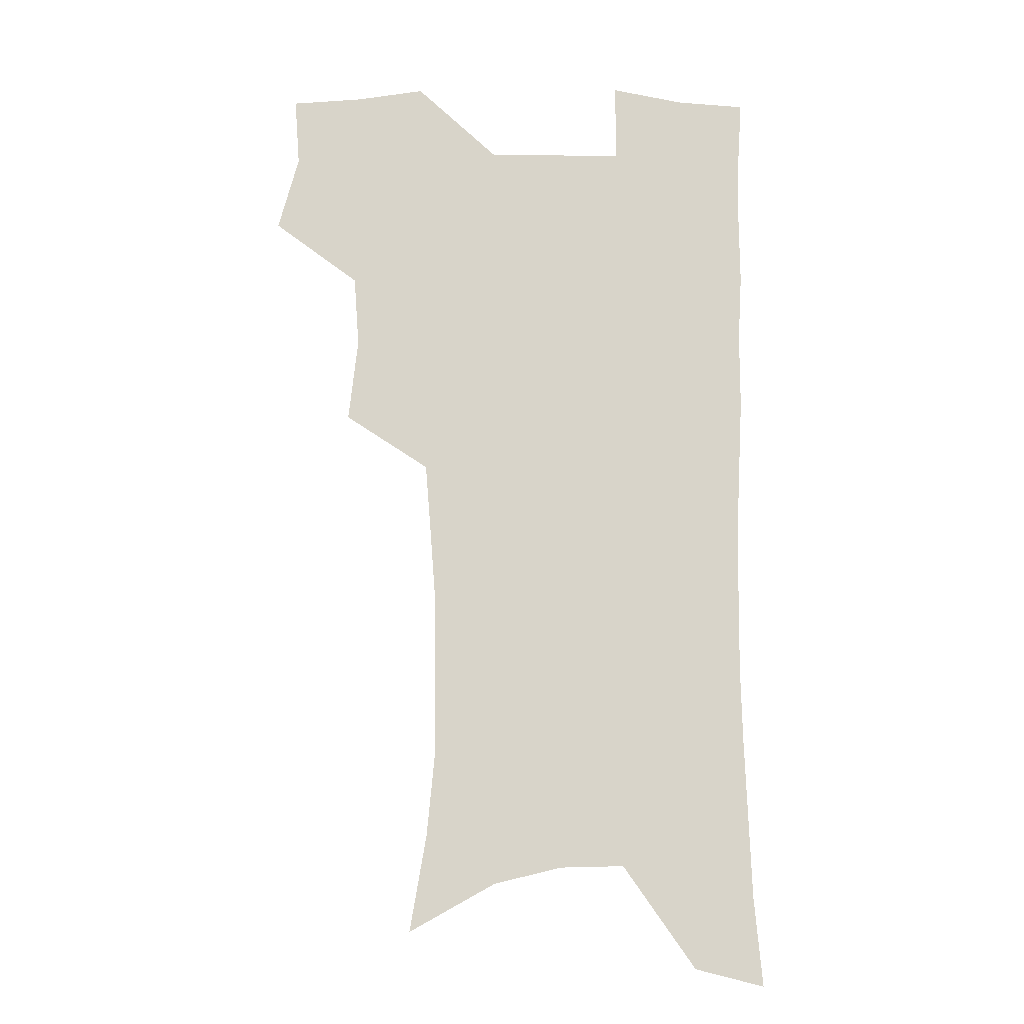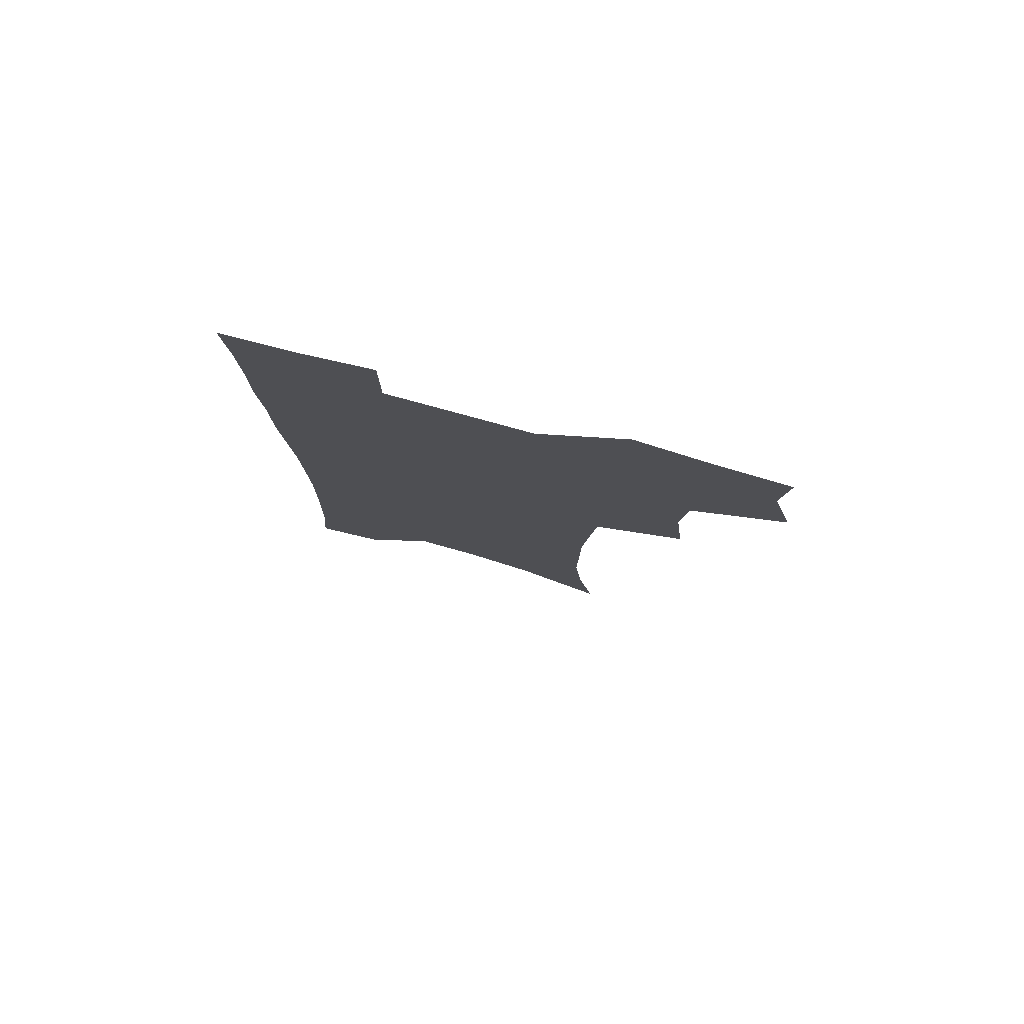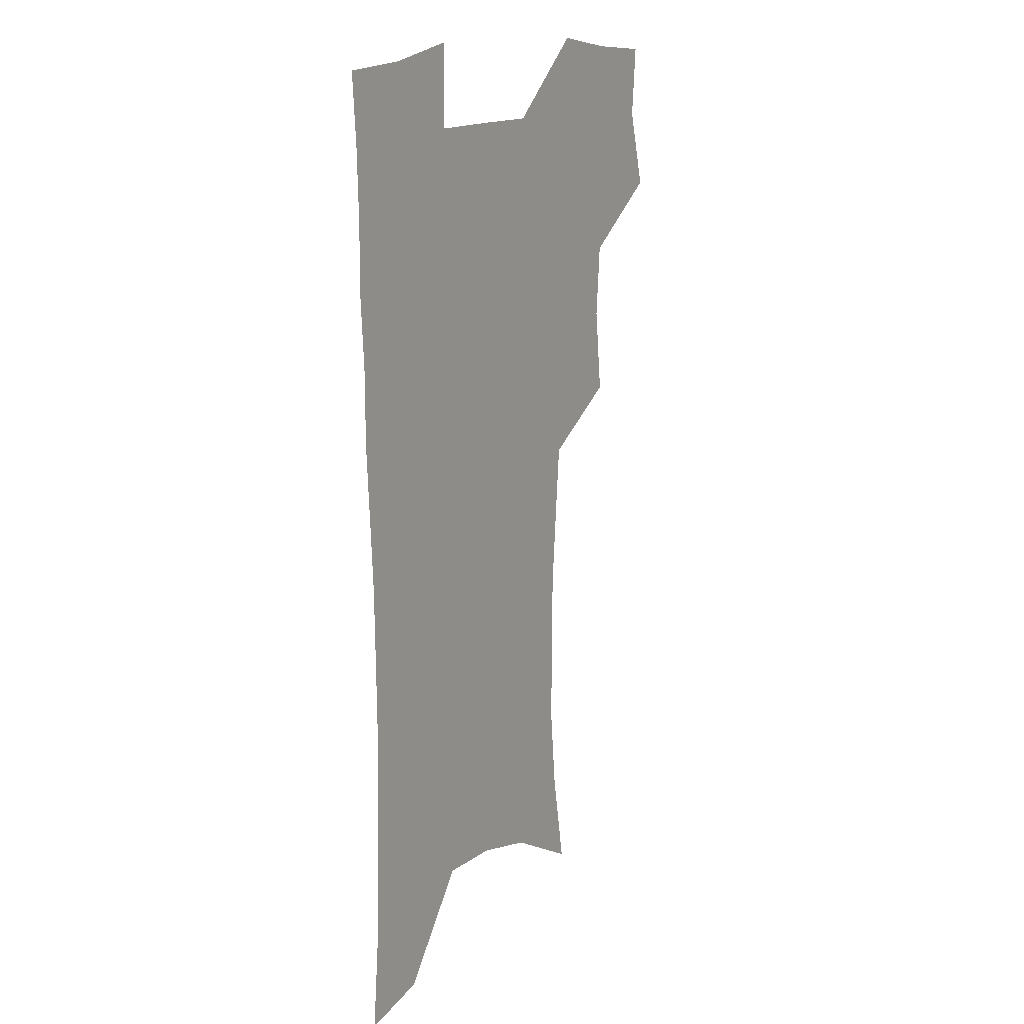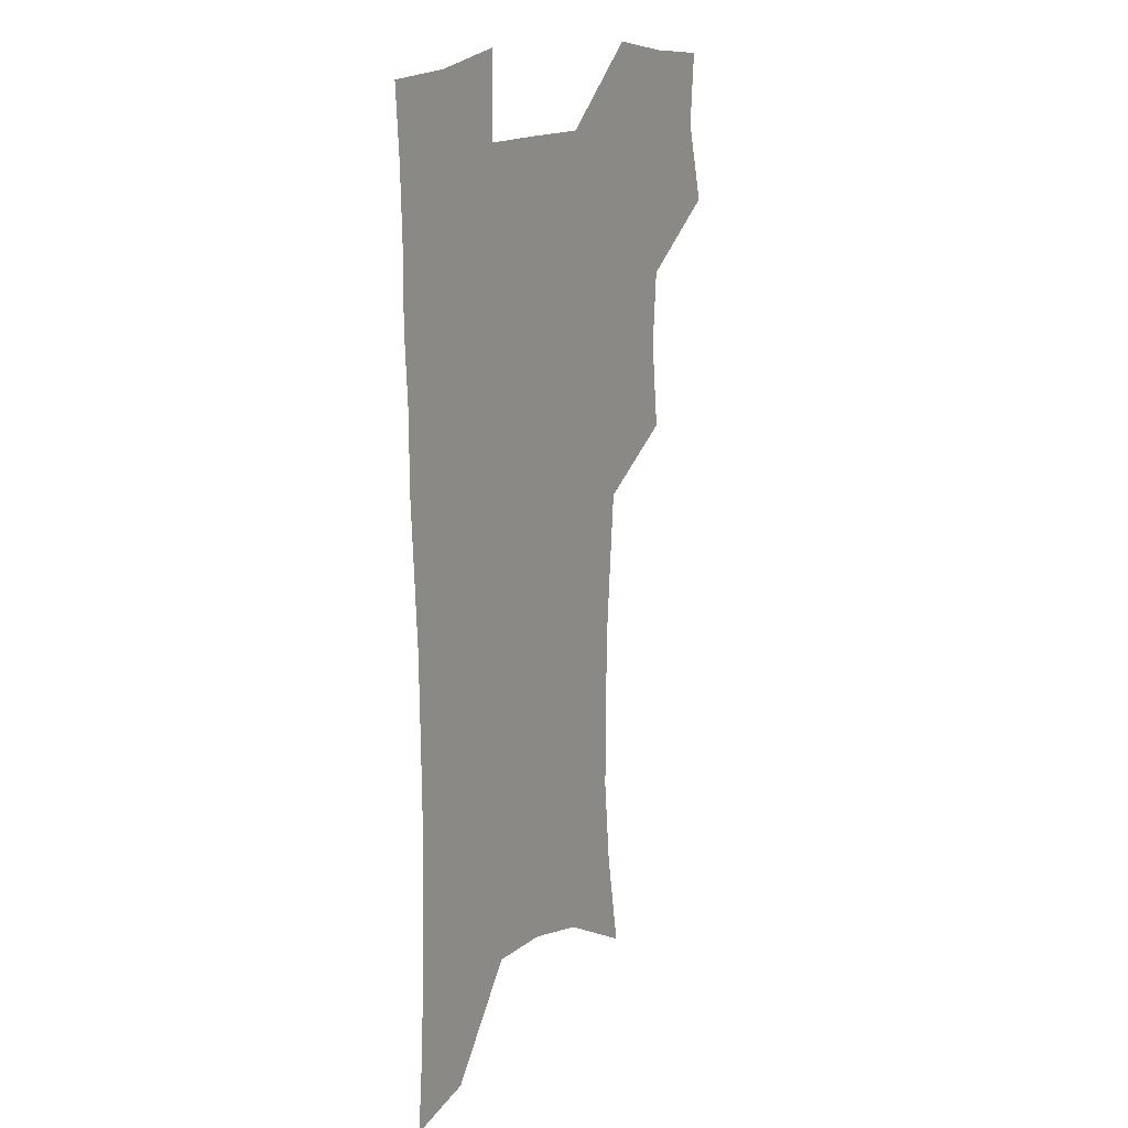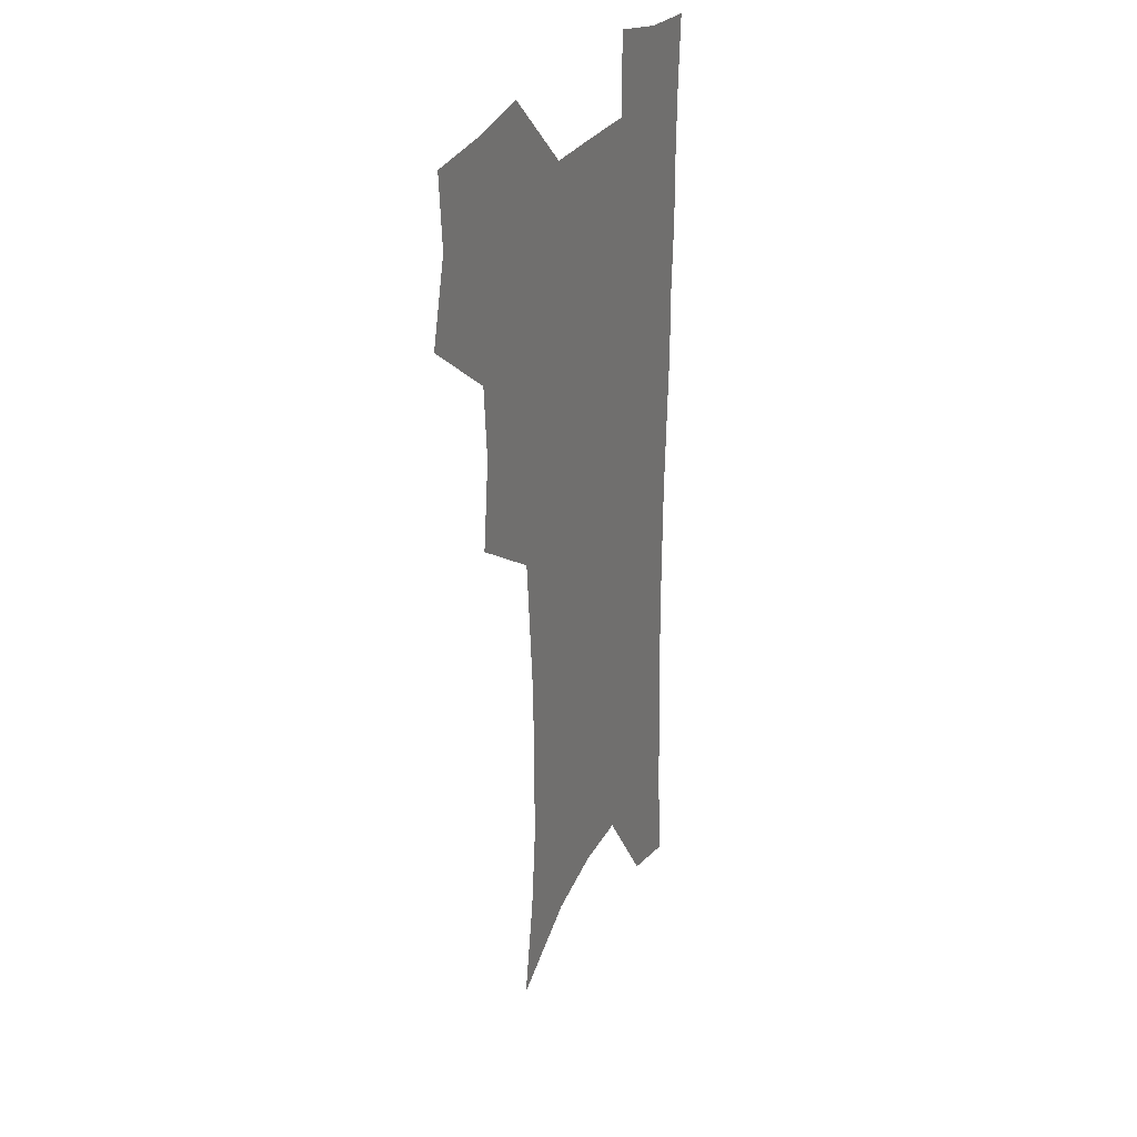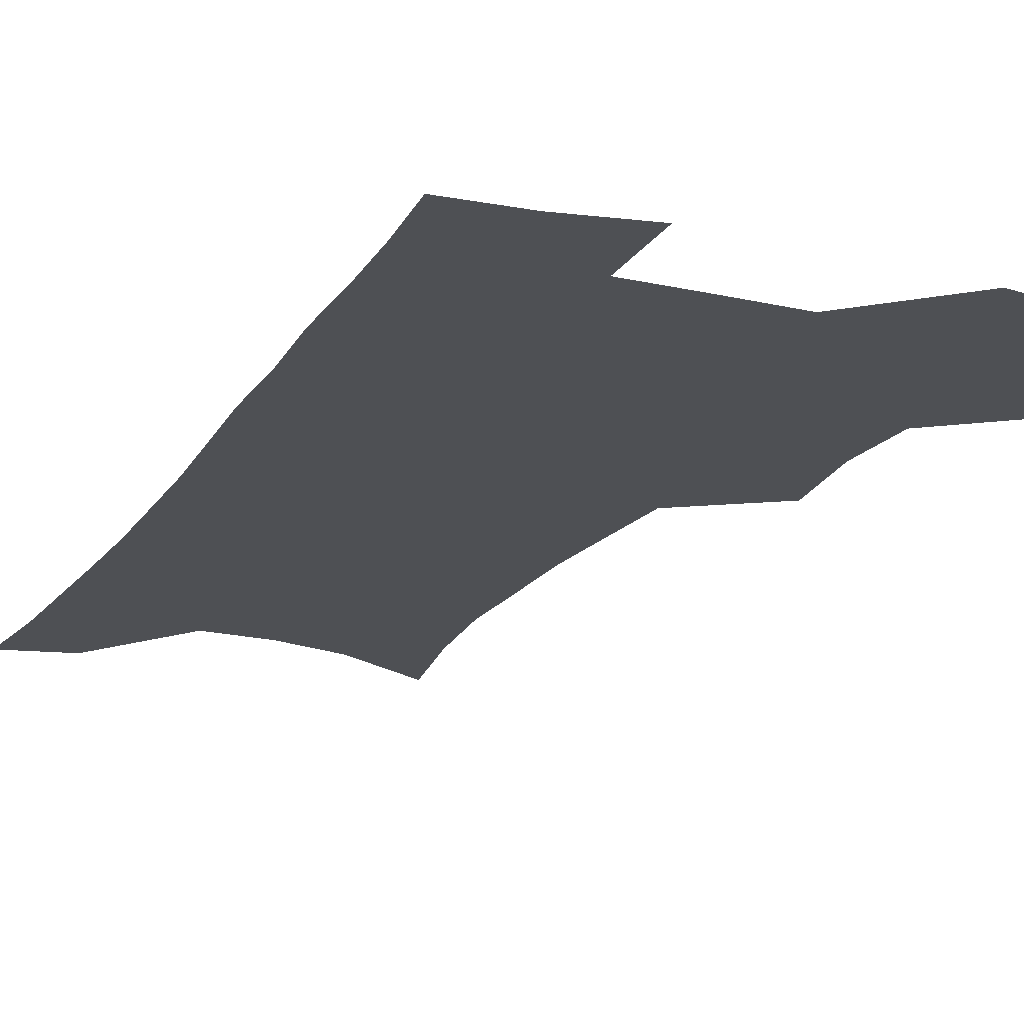
<metadata>
{"format":"obj","ext":"obj","renderer":"f3d","projection":"perspective","resolution":1024,"background":"white","views":[{"elev":-14.5,"azim":-1.5,"up":"+Y"},{"elev":79.8,"azim":-164.7,"up":"+Y"},{"elev":15.8,"azim":124.0,"up":"+Y"},{"elev":16.1,"azim":122.3,"up":"+Y"},{"elev":28.7,"azim":-65.4,"up":"+Y"},{"elev":-18.9,"azim":156.5,"up":"+Z"}]}
</metadata>
<code>
v 475.1 503.5 0
v 483.6 535.7 0
v 481.4 564.8 0
v 509.1 411.5 0
v 512.9 446.9 0
v 510.7 476.9 0
v 517.1 509.5 0
v 514.6 537.8 0
v 511.1 567.3 0
v 539.4 184.7 0
v 546.2 225.2 0
v 549.6 261.4 0
v 549.2 292.8 0
v 549 326.6 0
v 546.7 357.4 0
v 544.3 388.5 0
v 545.9 422.7 0
v 544.9 452.2 0
v 546 482.3 0
v 546.2 510.9 0
v 544.1 539.7 0
v 539.7 572 0
v 575.2 204.8 0
v 577.5 240 0
v 577.7 272.2 0
v 576.8 302.7 0
v 576.8 335.7 0
v 576.1 367 0
v 575.3 397.3 0
v 574.5 426.2 0
v 574.5 455.2 0
v 575.1 483.7 0
v 576.1 511.7 0
v 574.3 539.9 0
v 603.4 211.7 0
v 603.5 244.2 0
v 603.7 278 0
v 603.3 309.1 0
v 602.8 339.4 0
v 602.5 369.5 0
v 602.5 400.5 0
v 602.8 429.8 0
v 603.1 457.7 0
v 603.1 484.6 0
v 603.4 512.2 0
v 603 540.1 0
v 630.1 212.4 0
v 629.1 247.7 0
v 628.7 279.5 0
v 628.4 310.1 0
v 628.2 340.7 0
v 628.8 367.9 0
v 628.5 400.7 0
v 629.2 428.9 0
v 629.4 457.5 0
v 630.5 484.2 0
v 630.9 512.3 0
v 631.3 539.9 0
v 631.4 573.6 0
v 660.1 169.5 0
v 656.8 208.3 0
v 655.1 243.1 0
v 654.1 276 0
v 654.3 306 0
v 653.6 338.1 0
v 654.8 366.5 0
v 656.5 395.1 0
v 656 426.5 0
v 657.4 454.6 0
v 658.3 482.8 0
v 658.3 511.5 0
v 659.5 539 0
v 662 567.6 0
v 688.6 162.4 0
v 685.4 199.3 0
v 684.3 232.3 0
v 683.1 265.1 0
v 682.4 297.1 0
v 682.8 328.2 0
v 683.2 359.1 0
v 684.7 389.1 0
v 686.3 419.2 0
v 686.4 450.5 0
v 688 479.4 0
v 687.8 509.2 0
v 688.5 537.6 0
v 690.3 565.6 0
f 6 7 1
f 1 7 2
f 7 8 2
f 2 8 3
f 8 9 3
f 16 17 4
f 4 17 5
f 17 18 5
f 5 18 6
f 18 19 6
f 6 19 7
f 19 20 7
f 7 20 8
f 20 21 8
f 8 21 9
f 21 22 9
f 10 23 11
f 23 24 11
f 11 24 12
f 24 25 12
f 12 25 13
f 25 26 13
f 13 26 14
f 26 27 14
f 14 27 15
f 27 28 15
f 15 28 16
f 28 29 16
f 16 29 17
f 29 30 17
f 17 30 18
f 30 31 18
f 18 31 19
f 31 32 19
f 19 32 20
f 32 33 20
f 20 33 21
f 33 34 21
f 21 34 22
f 23 35 24
f 35 36 24
f 24 36 25
f 36 37 25
f 25 37 26
f 37 38 26
f 26 38 27
f 38 39 27
f 27 39 28
f 39 40 28
f 28 40 29
f 40 41 29
f 29 41 30
f 41 42 30
f 30 42 31
f 42 43 31
f 31 43 32
f 43 44 32
f 32 44 33
f 44 45 33
f 33 45 34
f 45 46 34
f 35 47 36
f 47 48 36
f 36 48 37
f 48 49 37
f 37 49 38
f 49 50 38
f 38 50 39
f 50 51 39
f 39 51 40
f 51 52 40
f 40 52 41
f 52 53 41
f 41 53 42
f 53 54 42
f 42 54 43
f 54 55 43
f 43 55 44
f 55 56 44
f 44 56 45
f 56 57 45
f 45 57 46
f 57 58 46
f 60 61 47
f 47 61 48
f 61 62 48
f 48 62 49
f 62 63 49
f 49 63 50
f 63 64 50
f 50 64 51
f 64 65 51
f 51 65 52
f 65 66 52
f 52 66 53
f 66 67 53
f 53 67 54
f 67 68 54
f 54 68 55
f 68 69 55
f 55 69 56
f 69 70 56
f 56 70 57
f 70 71 57
f 57 71 58
f 71 72 58
f 58 72 59
f 72 73 59
f 60 74 61
f 74 75 61
f 61 75 62
f 75 76 62
f 62 76 63
f 76 77 63
f 63 77 64
f 77 78 64
f 64 78 65
f 78 79 65
f 65 79 66
f 79 80 66
f 66 80 67
f 80 81 67
f 67 81 68
f 81 82 68
f 68 82 69
f 82 83 69
f 69 83 70
f 83 84 70
f 70 84 71
f 84 85 71
f 71 85 72
f 85 86 72
f 72 86 73
f 86 87 73

</code>
